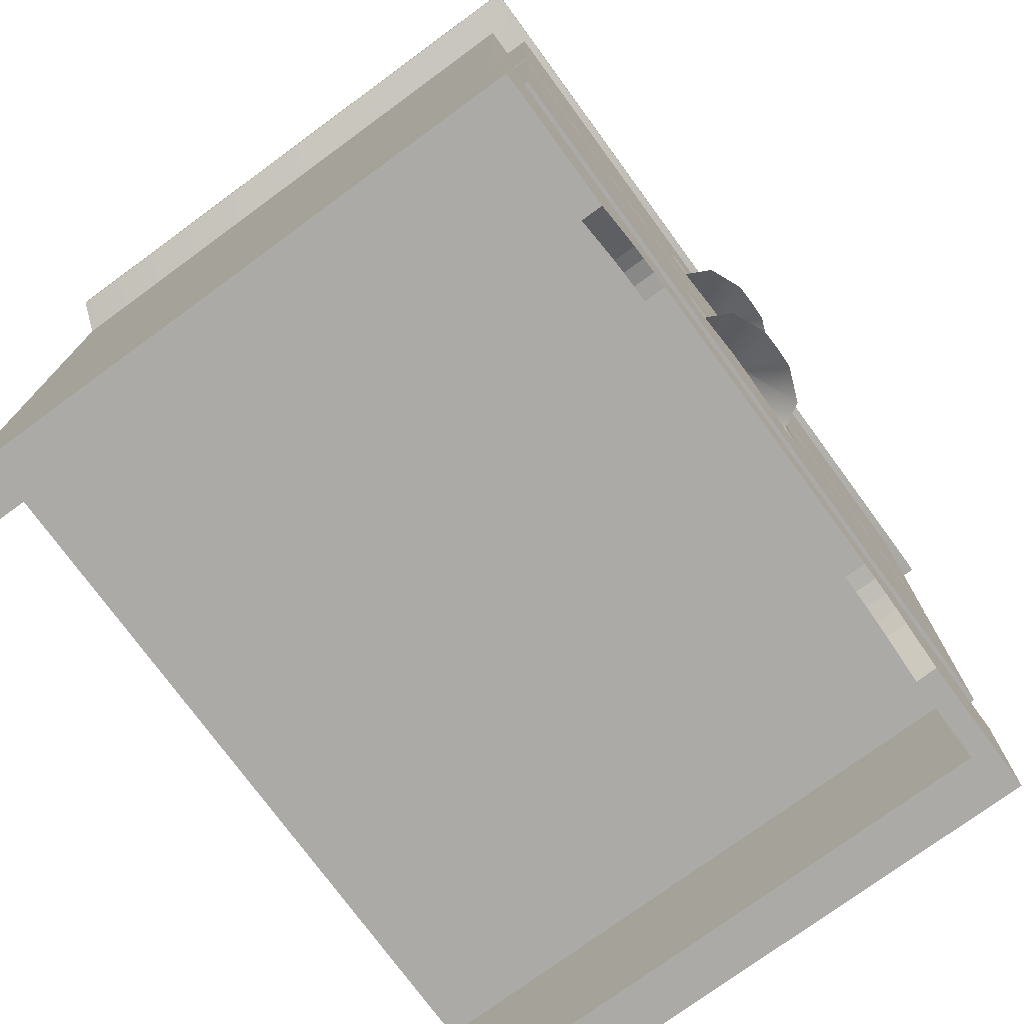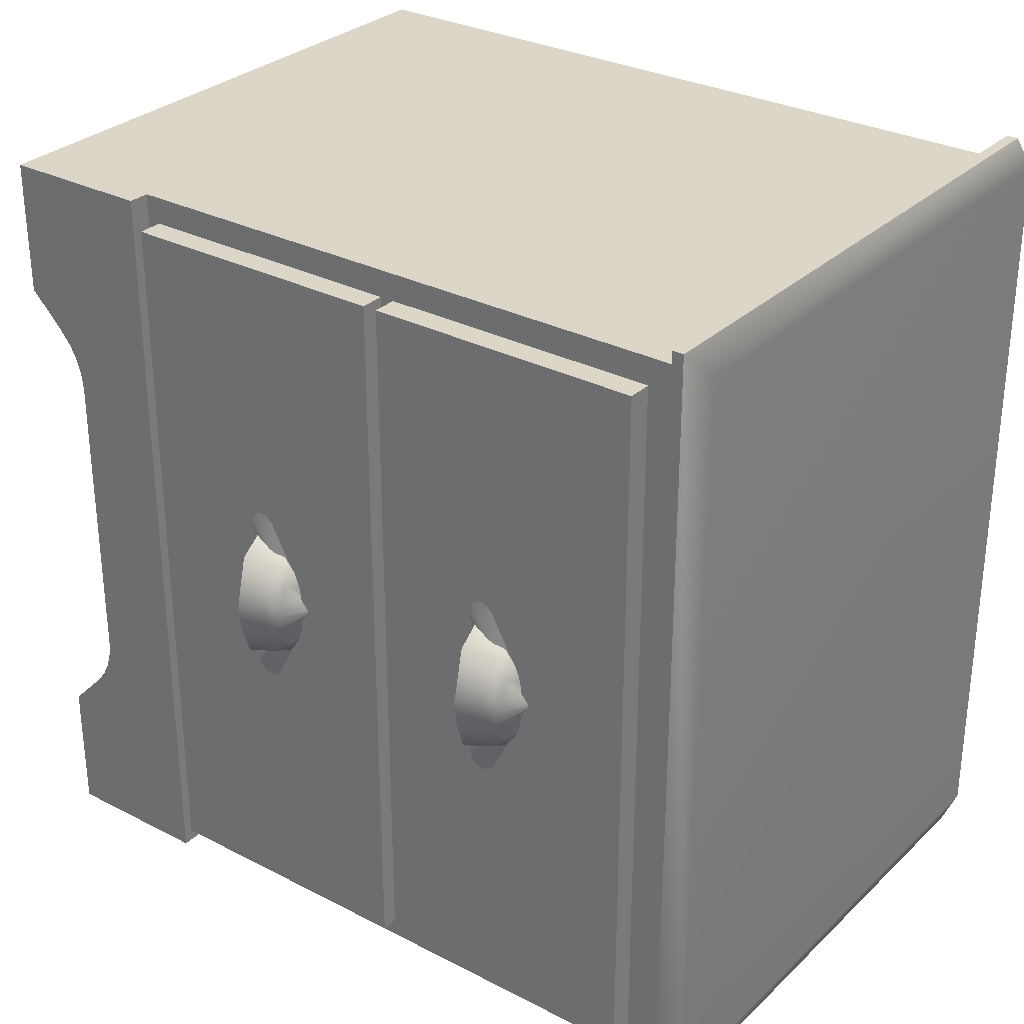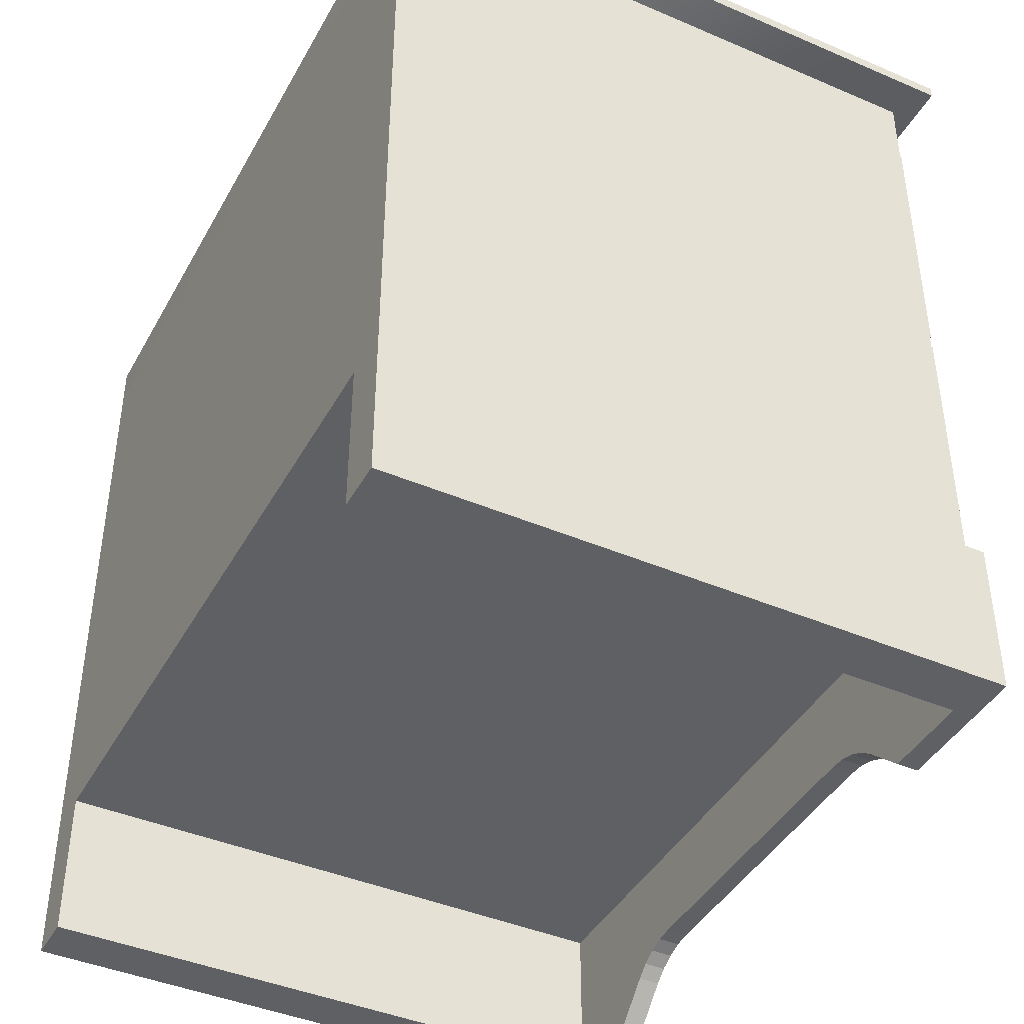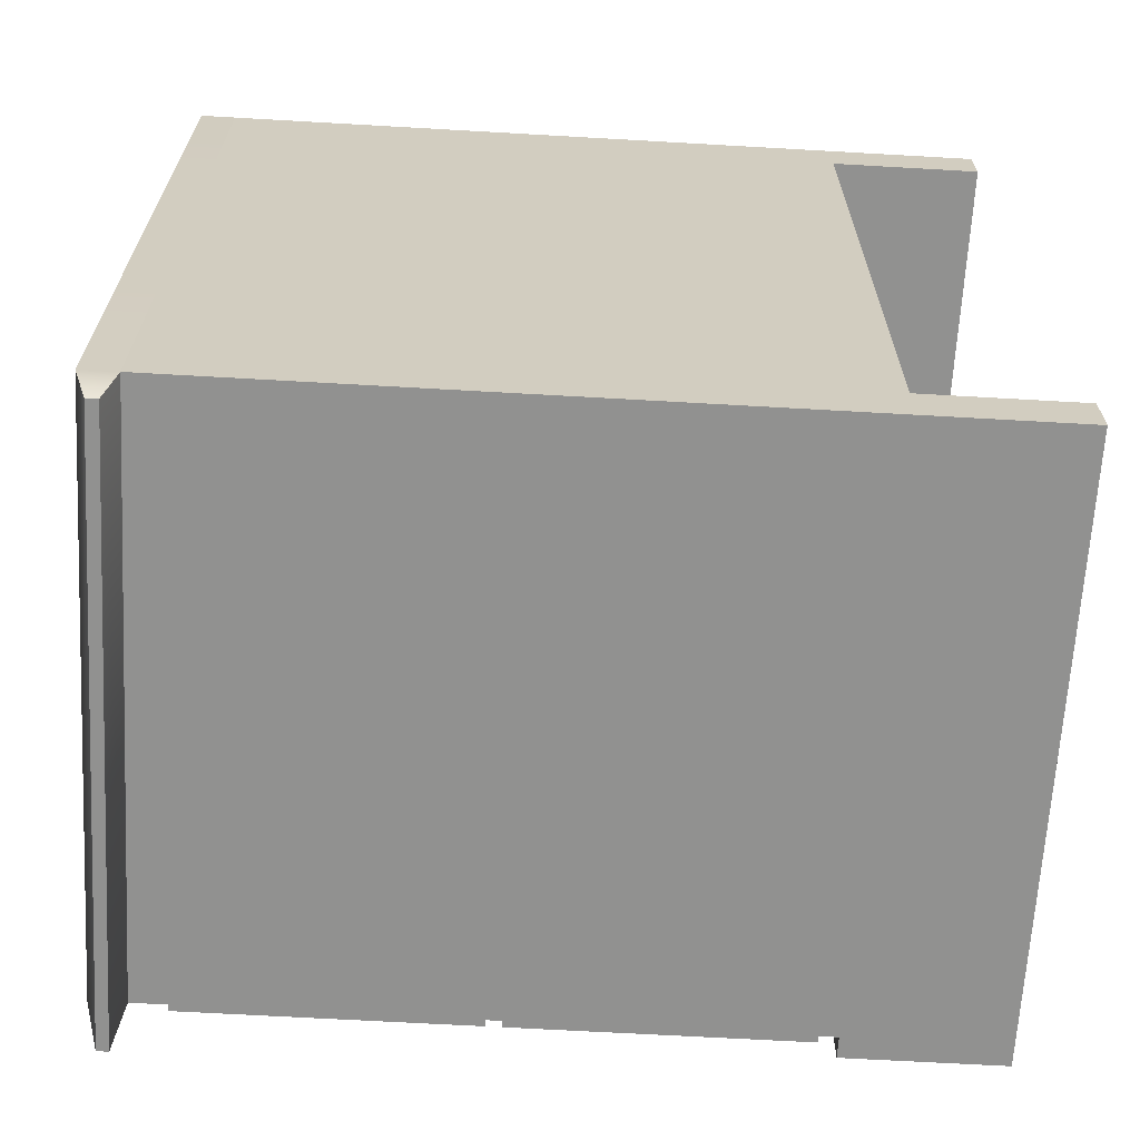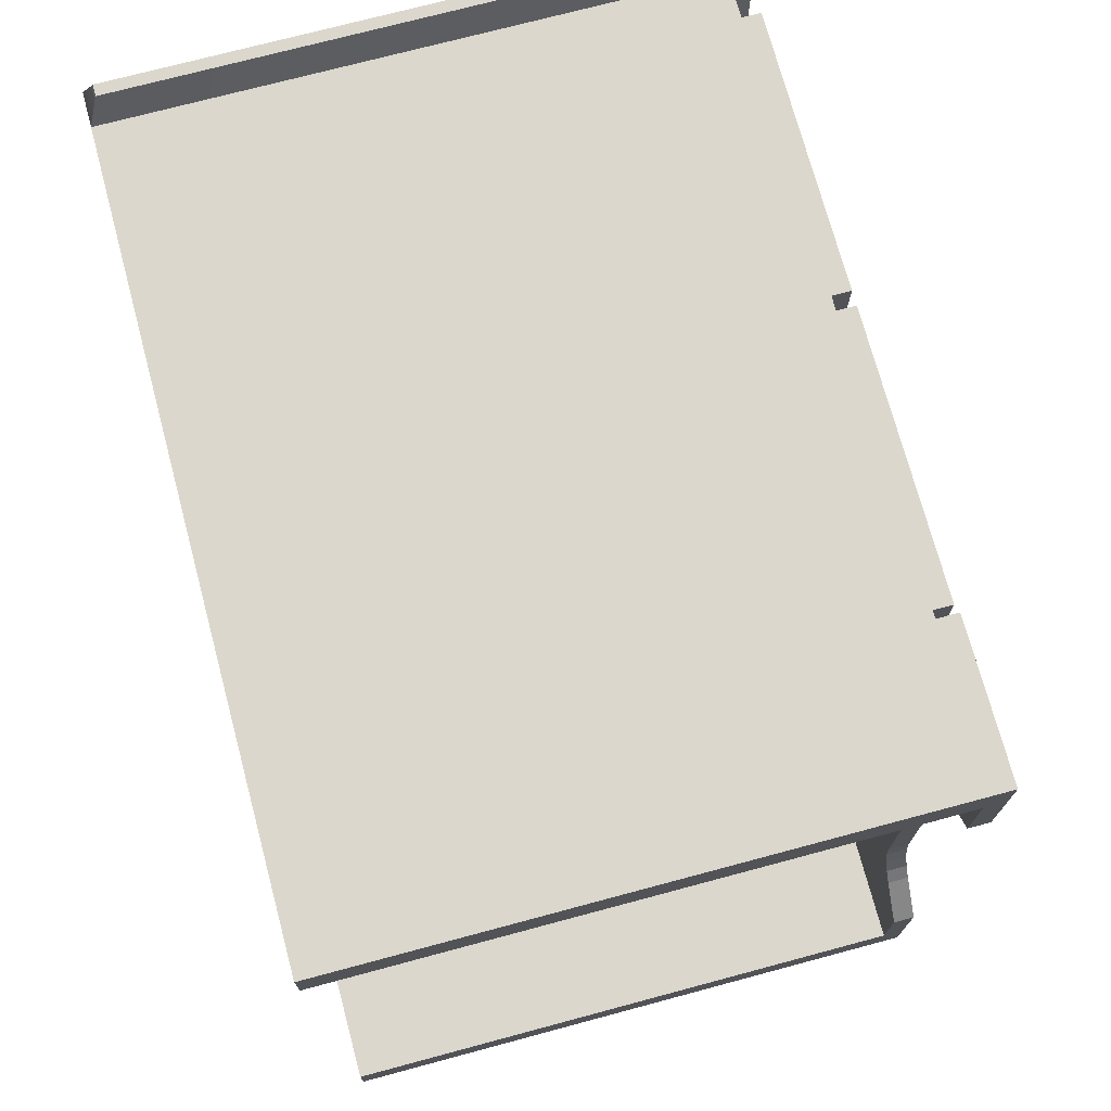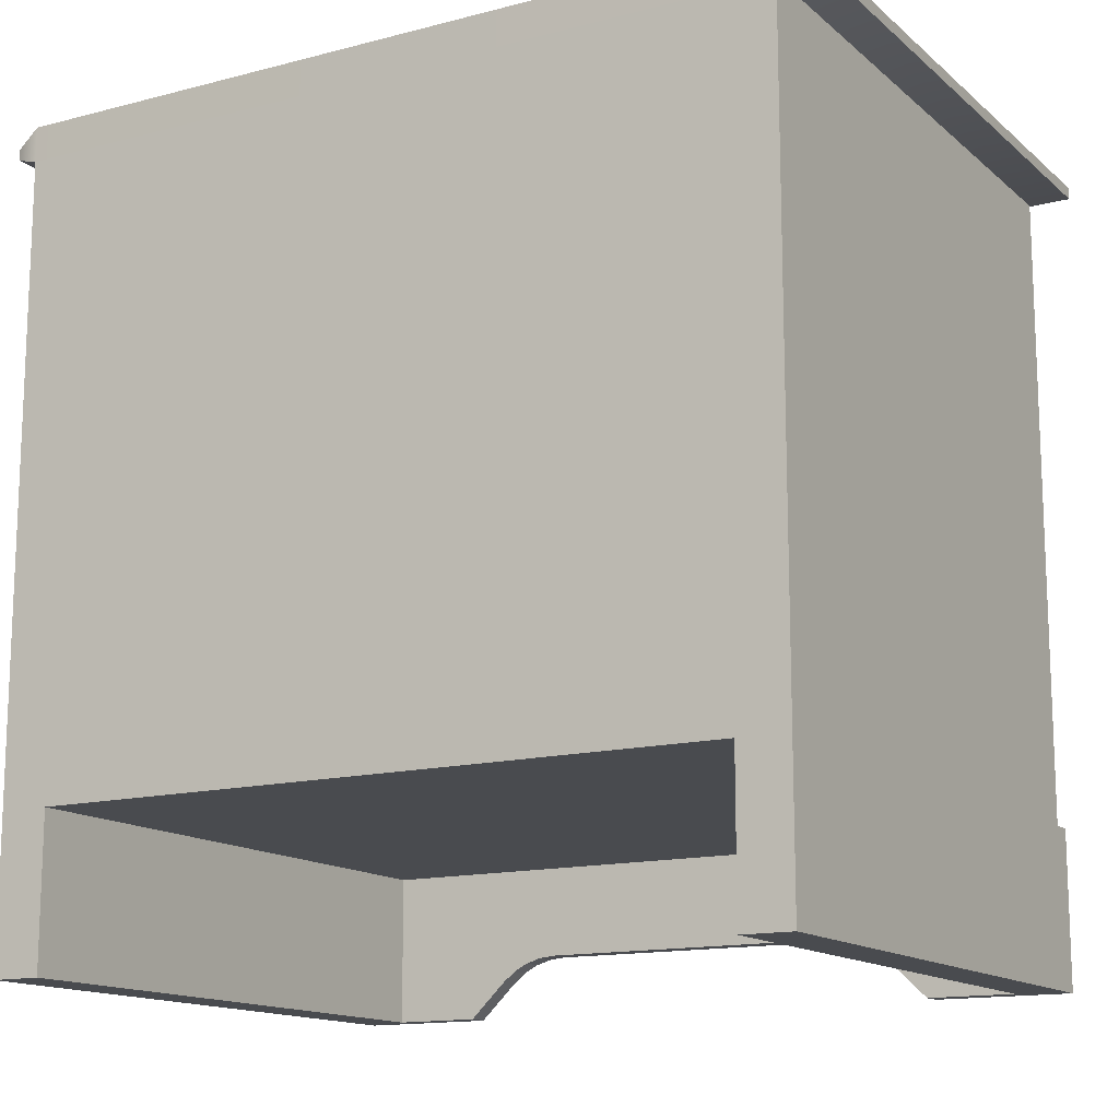
<metadata>
{"format":"obj","ext":"obj","renderer":"f3d","projection":"perspective","resolution":1024,"background":"white","views":[{"elev":-75.7,"azim":36.2,"up":"+Y"},{"elev":30.2,"azim":126.9,"up":"+Z"},{"elev":-42.4,"azim":-27.1,"up":"+Y"},{"elev":-65.9,"azim":-93.3,"up":"+Z"},{"elev":72.9,"azim":-15.0,"up":"+Z"},{"elev":-14.1,"azim":-60.0,"up":"+Y"}]}
</metadata>
<code>
g default
v 39.79 47.21 37.02
v 42.31 47.21 37.02
v 39.79 75.78 37.02
v 42.31 75.78 37.02
v 39.79 75.78 -37.02
v 42.31 75.78 -37.02
v 39.79 47.21 -37.02
v 42.31 47.21 -37.02
v 39.79 17.17 37.02
v 42.31 17.17 37.02
v 39.79 45.74 37.02
v 42.31 45.74 37.02
v 39.79 45.74 -37.02
v 42.31 45.74 -37.02
v 39.79 17.17 -37.02
v 42.31 17.17 -37.02
g a_low low
f 1 2 4 3
f 3 4 6 5
f 5 6 8 7
f 7 8 2 1
f 2 8 6 4
f 9 10 12 11
f 11 12 14 13
f 13 14 16 15
f 15 16 10 9
f 10 16 14 12
g default
v -19.49 78.91 39.79
v 39.79 78.91 39.79
v -19.49 78.91 -39.79
v 39.79 78.91 -39.79
v -19.49 0 -39.79
v 39.79 0 -39.79
v 39.79 0 39.79
v -19.49 0 39.79
v -19.49 15.33 -34.8
v -19.49 0 -34.8
v 39.79 0 -34.8
v 39.79 15.33 -34.8
v -19.49 15.33 34.8
v -19.49 0 34.8
v 39.79 0 34.8
v 39.79 15.33 34.8
v -19.49 82.49 39.79
v 39.79 82.49 39.79
v 39.79 82.49 -39.79
v -19.49 82.49 -39.79
v -18.29 80.11 42.91
v 42.91 80.11 42.91
v 42.91 81.29 42.91
v -18.29 81.29 42.91
v 42.91 80.11 -42.91
v 42.91 81.29 -42.91
v -18.29 80.11 -42.91
v -18.29 81.29 -42.91
g low b_low
f 18 17 24 23
f 30 31 23 24
f 24 17 29 30
f 20 22 21 19
f 18 23 31 32
f 25 19 21 26
f 21 22 27 26
f 28 27 22 20
f 33 34 35 36
f 25 29 17 19
f 18 32 28 20
f 37 38 39 40
f 38 41 42 39
f 41 43 44 42
f 19 17 33 36
f 34 33 40 39
f 33 17 37 40
f 35 34 39 42
f 20 19 43 41
f 18 38 37 17
f 20 41 38 18
f 36 44 43 19
f 35 42 44 36
f 28 25 26 27
f 29 32 31 30
f 29 25 28 32
g default
v 39.79 0 39.79
v 39.79 15.73 39.79
v 39.79 15.73 -39.79
v 39.79 0 -39.79
v 39.79 0 25.84
v 39.79 0 -25.84
v 39.79 6.023 -17.55
v 39.79 5.543 -19.17
v 39.79 4.763 -20.67
v 39.79 3.711 -22
v 39.79 6.185 -15.87
v 39.79 4.763 20.67
v 39.79 5.543 19.17
v 39.79 6.023 17.55
v 39.79 6.185 15.87
v 39.79 3.711 22
v 41.97 0 25.84
v 41.97 0 39.79
v 41.97 15.73 39.79
v 41.97 3.711 22
v 41.97 0 -39.79
v 41.97 0 -25.84
v 41.97 15.73 -39.79
v 41.97 3.711 -22
v 41.97 6.185 15.87
v 41.97 6.185 -15.87
v 41.97 6.023 -17.55
v 41.97 5.543 -19.17
v 41.97 4.763 -20.67
v 41.97 4.763 20.67
v 41.97 5.543 19.17
v 41.97 6.023 17.55
g low c_low
f 62 61 63
f 61 64 63
f 66 65 67
f 67 68 66
f 63 69 70 67
f 67 70 71
f 67 71 72
f 67 72 73
f 67 73 68
f 63 64 74
f 63 74 75
f 63 75 76
f 63 76 69
f 45 46 49
f 49 46 60
f 50 47 48
f 47 50 54
f 46 47 55 59
f 47 51 55
f 47 52 51
f 47 53 52
f 47 54 53
f 46 56 60
f 46 57 56
f 46 58 57
f 46 59 58
f 45 49 61 62
f 46 45 62 63
f 49 60 64 61
f 50 48 65 66
f 48 47 67 65
f 54 50 66 68
f 59 55 70 69
f 47 46 63 67
f 55 51 71 70
f 51 52 72 71
f 52 53 73 72
f 53 54 68 73
f 60 56 74 64
f 56 57 75 74
f 57 58 76 75
f 58 59 69 76
g default
v 46.29 59.26 -2.158
v 44.84 58.8 -5.649
v 42.31 58.48 -6.983
v 42.31 58.48 6.983
v 44.84 58.8 5.649
v 46.29 59.26 2.158
v 46.37 58.98 0
v 45.63 62.24 -1.746
v 44.45 62.19 -4.57
v 42.31 62.13 -5.649
v 42.31 62.13 5.649
v 44.45 62.19 4.57
v 45.63 62.24 1.746
v 45.61 62.23 0
v 44.82 63.32 -1.268
v 43.97 63.32 -3.32
v 42.31 63.32 -4.104
v 42.31 63.32 4.104
v 43.97 63.32 3.32
v 44.82 63.32 1.268
v 44.76 63.32 0
v 42.31 64.78 -0.3153
v 42.31 64.01 -1.259
v 42.31 63.9 -2.527
v 42.31 63.9 2.527
v 42.31 64.01 1.259
v 42.31 64.78 0.3153
v 42.31 64.92 0
v 42.22 63.54 -0.3146
v 42.23 63.54 -1.228
v 42.23 63.54 1.228
v 42.22 63.54 0.3143
v 42.22 63.54 -9.8e-05
v 42.31 57.94 7.526
v 42.31 58.48 6.798
v 42.71 60.91 5.451
v 42.31 60.51 9.012
v 42.31 59.97 9.556
v 42.31 59.22 9.755
v 42.31 58.48 9.556
v 42.31 57.94 9.012
v 42.31 57.74 8.269
v 42.31 63.36 3.769
v 42.31 57.94 -7.526
v 42.31 58.48 -6.798
v 42.71 60.91 -5.451
v 42.31 60.51 -9.012
v 42.31 59.97 -9.556
v 42.31 59.22 -9.755
v 42.31 58.48 -9.556
v 42.31 57.94 -9.012
v 42.31 57.74 -8.269
v 42.31 63.36 -3.769
v 46.29 31.26 -2.158
v 44.84 30.8 -5.649
v 42.31 30.48 -6.983
v 42.31 30.48 6.983
v 44.84 30.8 5.649
v 46.29 31.26 2.158
v 46.37 30.98 0
v 45.63 34.24 -1.746
v 44.45 34.19 -4.57
v 42.31 34.13 -5.649
v 42.31 34.13 5.649
v 44.45 34.19 4.57
v 45.63 34.24 1.746
v 45.61 34.23 0
v 44.82 35.32 -1.268
v 43.97 35.32 -3.32
v 42.31 35.32 -4.104
v 42.31 35.32 4.104
v 43.97 35.32 3.32
v 44.82 35.32 1.268
v 44.76 35.32 0
v 42.31 36.78 -0.3153
v 42.31 36.01 -1.259
v 42.31 35.9 -2.527
v 42.31 35.9 2.527
v 42.31 36.01 1.259
v 42.31 36.78 0.3153
v 42.31 36.92 0
v 42.22 35.54 -0.3146
v 42.23 35.54 -1.228
v 42.23 35.54 1.228
v 42.22 35.54 0.3143
v 42.22 35.54 -9.8e-05
v 42.31 29.94 7.526
v 42.31 30.48 6.798
v 42.71 32.91 5.451
v 42.31 32.51 9.012
v 42.31 31.97 9.556
v 42.31 31.22 9.755
v 42.31 30.48 9.556
v 42.31 29.94 9.012
v 42.31 29.74 8.269
v 42.31 35.36 3.769
v 42.31 29.94 -7.526
v 42.31 30.48 -6.798
v 42.71 32.91 -5.451
v 42.31 32.51 -9.012
v 42.31 31.97 -9.556
v 42.31 31.22 -9.755
v 42.31 30.48 -9.556
v 42.31 29.94 -9.012
v 42.31 29.74 -8.269
v 42.31 35.36 -3.769
g low d_low
f 78 85 84 77
f 79 86 85 78
f 81 88 87 80
f 82 89 88 81
f 83 90 89 82
f 77 84 90 83
f 91 84 85 92
f 92 85 86 93
f 94 87 88 95
f 95 88 89 96
f 90 97 96 89
f 84 91 97 90
f 92 99 91
f 93 100 92
f 95 102 101
f 96 103 102
f 97 104 103 96
f 91 98 104 97
f 78 77 105 106
f 106 79 78
f 81 80 107
f 82 81 107 108
f 83 82 108 109
f 77 83 109 105
f 96 102 95
f 91 99 98
f 95 101 94
f 92 100 99
f 110 111 112
f 113 114 112
f 114 115 112
f 115 116 112
f 116 117 112
f 117 118 112
f 118 110 112
f 113 112 119
f 120 122 121
f 123 122 124
f 124 122 125
f 125 122 126
f 126 122 127
f 127 122 128
f 128 122 120
f 123 129 122
f 131 138 137 130
f 132 139 138 131
f 134 141 140 133
f 135 142 141 134
f 136 143 142 135
f 130 137 143 136
f 144 137 138 145
f 145 138 139 146
f 147 140 141 148
f 148 141 142 149
f 143 150 149 142
f 137 144 150 143
f 145 152 144
f 146 153 145
f 148 155 154
f 149 156 155
f 150 157 156 149
f 144 151 157 150
f 131 130 158 159
f 159 132 131
f 134 133 160
f 135 134 160 161
f 136 135 161 162
f 130 136 162 158
f 149 155 148
f 144 152 151
f 148 154 147
f 145 153 152
f 163 164 165
f 166 167 165
f 167 168 165
f 168 169 165
f 169 170 165
f 170 171 165
f 171 163 165
f 166 165 172
f 173 175 174
f 176 175 177
f 177 175 178
f 178 175 179
f 179 175 180
f 180 175 181
f 181 175 173
f 176 182 175

</code>
